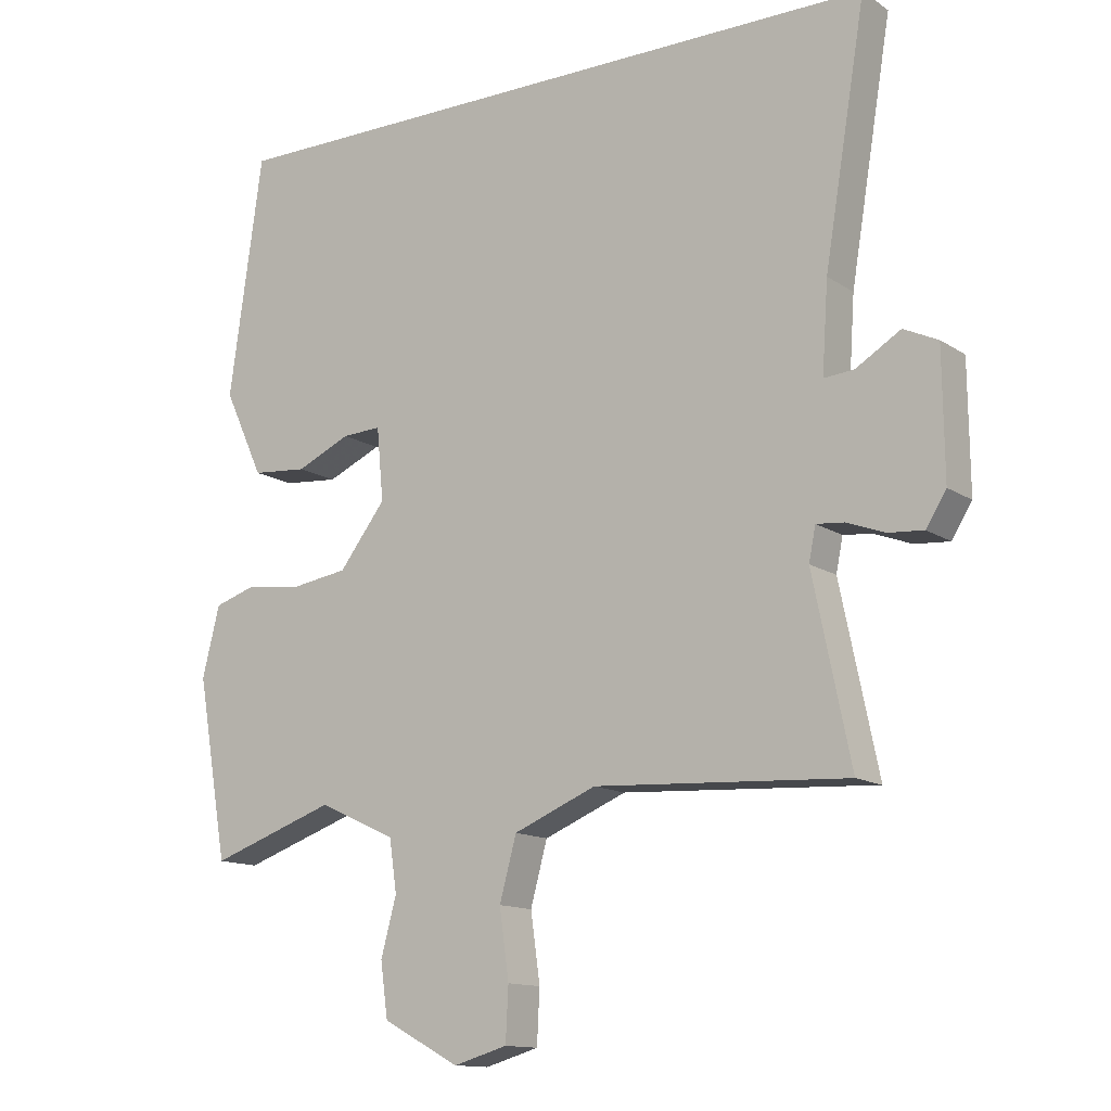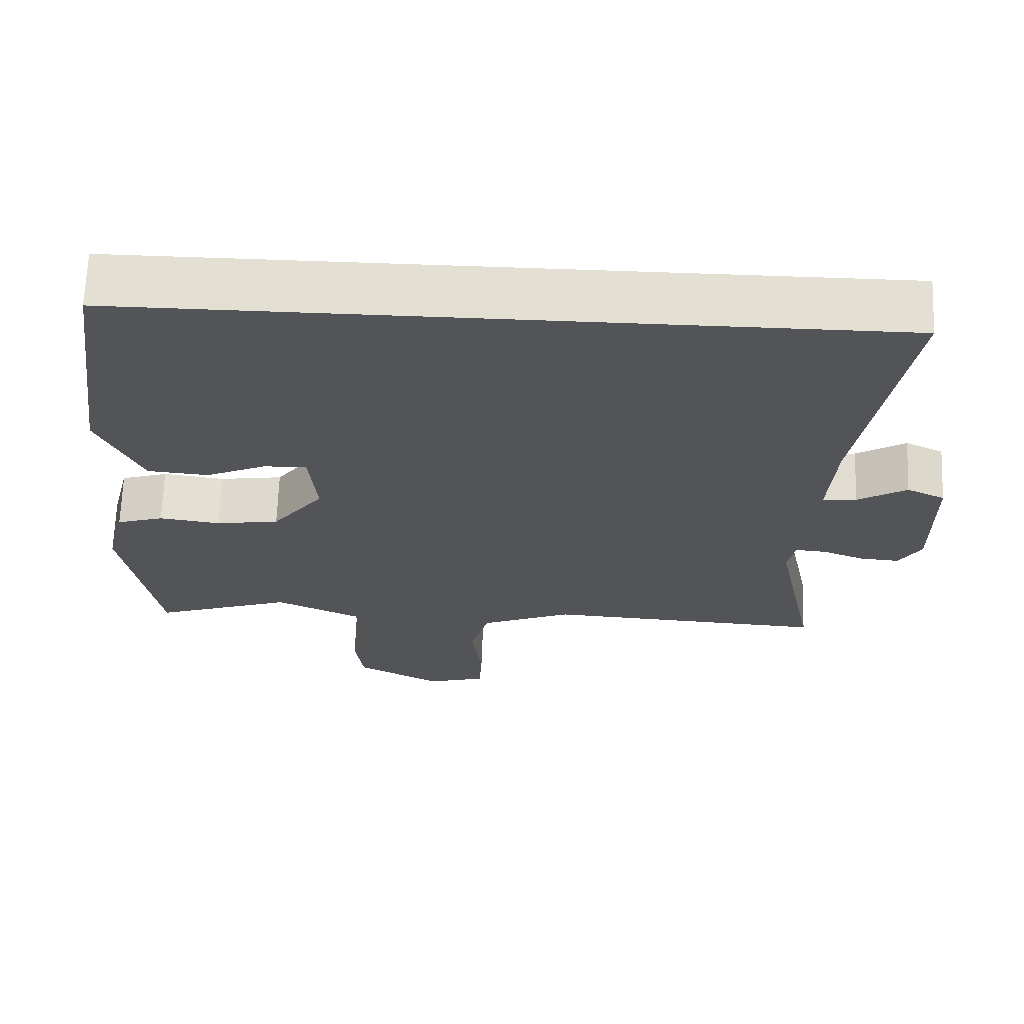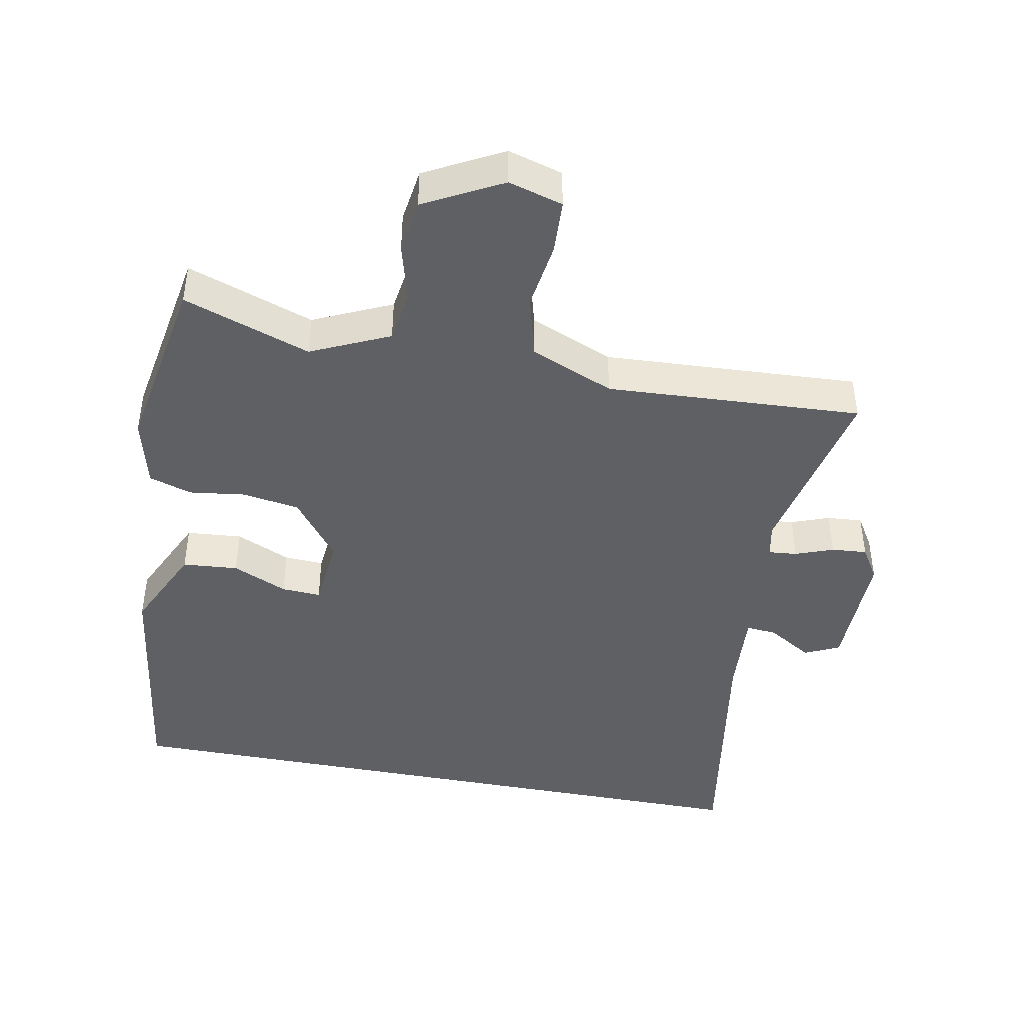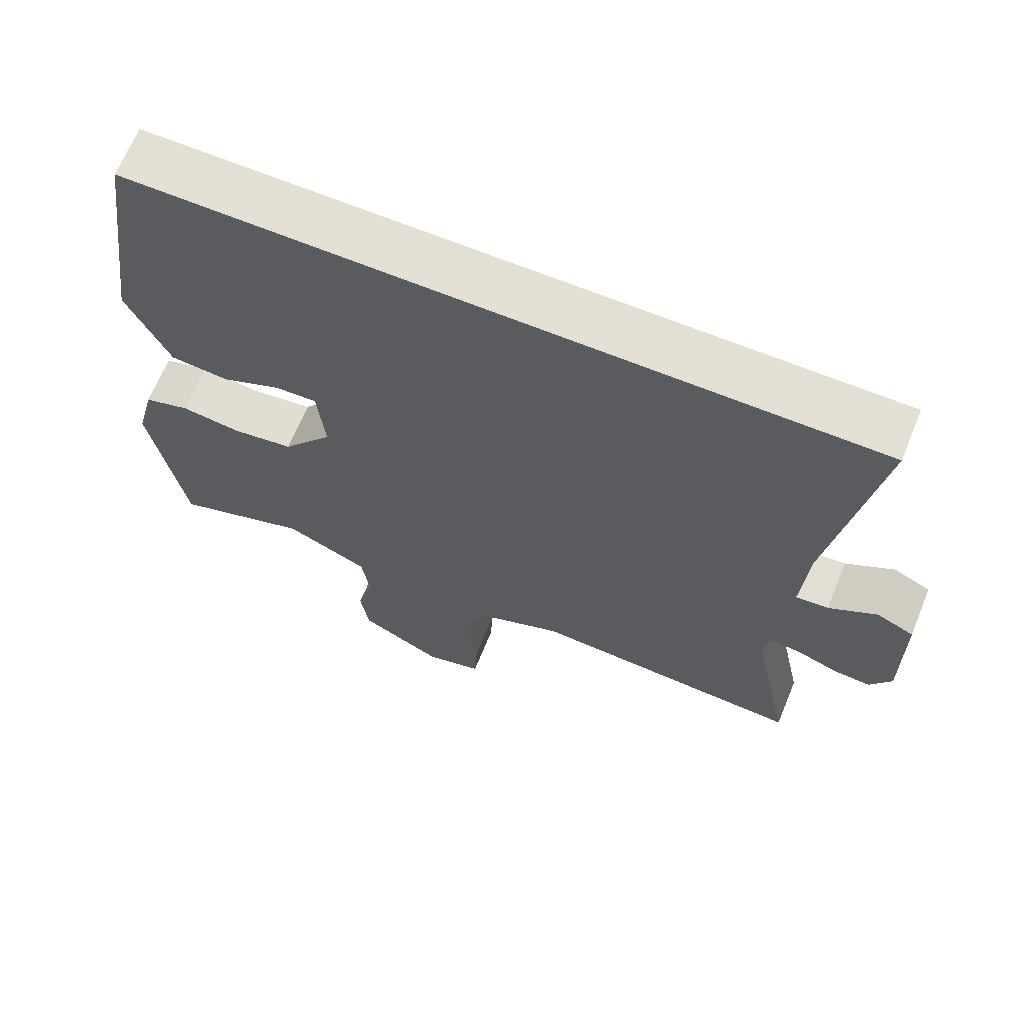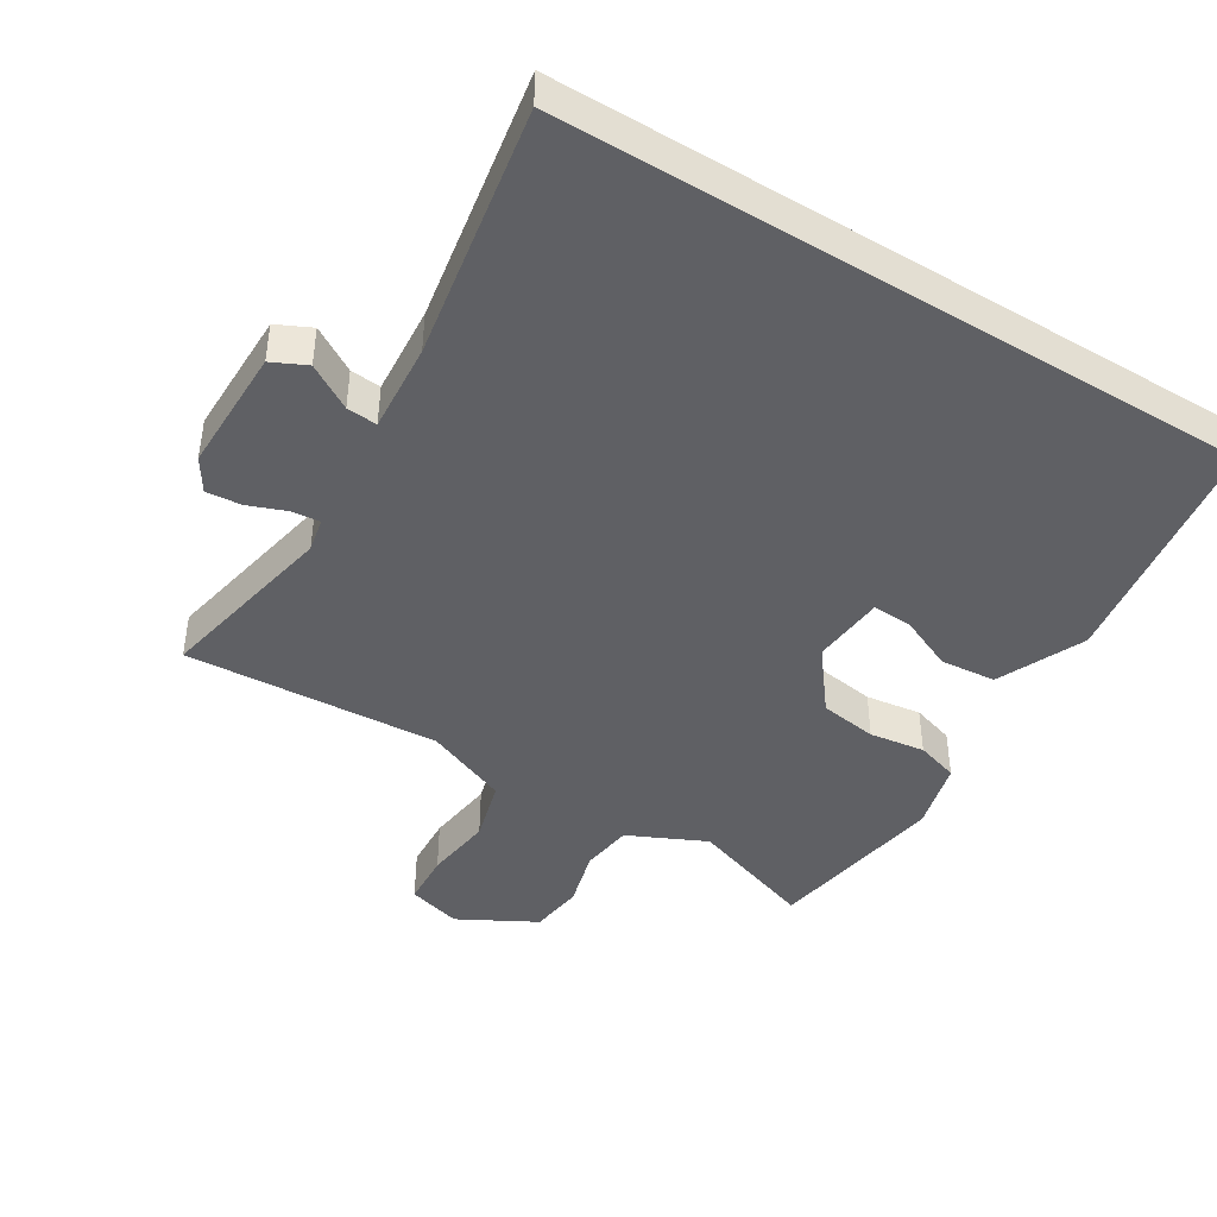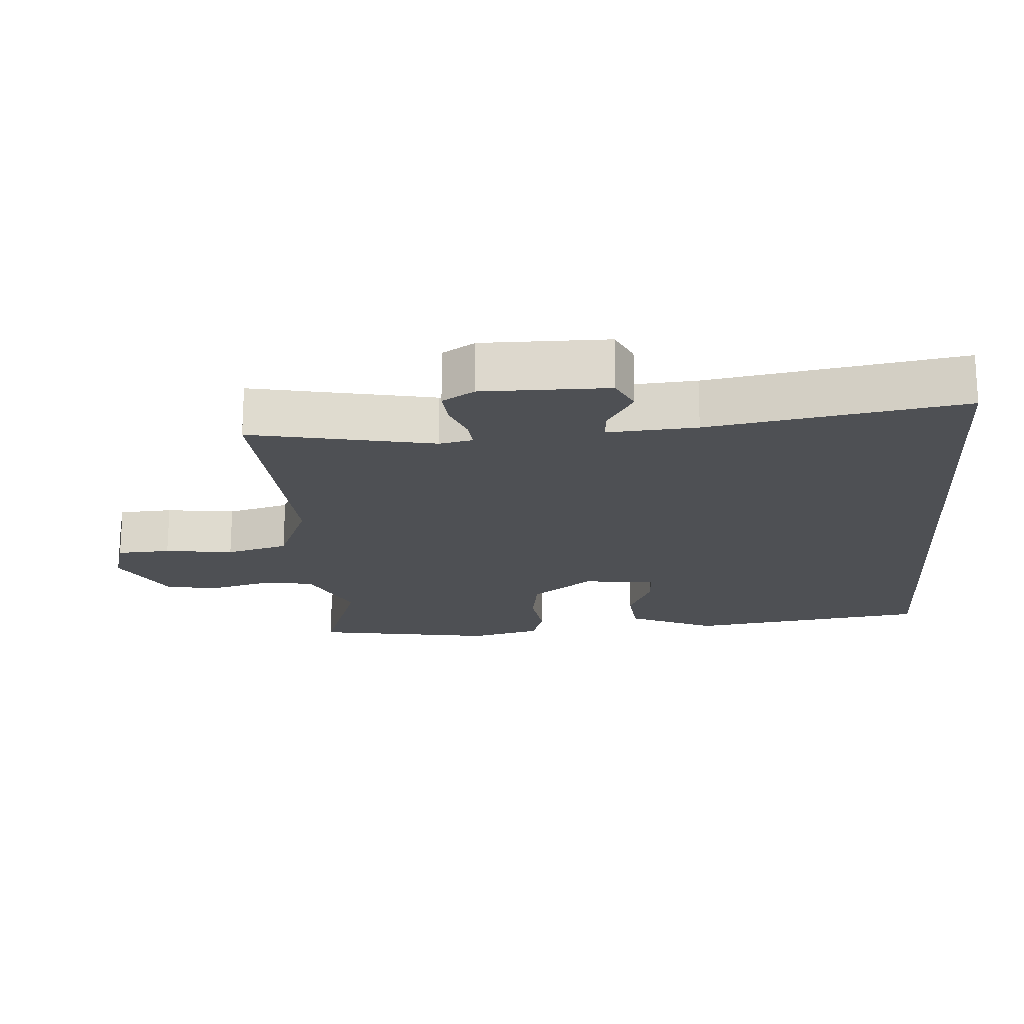
<metadata>
{"format":"obj","ext":"obj","renderer":"f3d","projection":"perspective","resolution":1024,"background":"white","views":[{"elev":-13.3,"azim":-145.3,"up":"+Z"},{"elev":67.0,"azim":-177.9,"up":"+Z"},{"elev":-43.8,"azim":169.1,"up":"+Y"},{"elev":66.7,"azim":-157.7,"up":"+Z"},{"elev":-43.8,"azim":-31.3,"up":"+Y"},{"elev":-19.0,"azim":-85.6,"up":"+Y"}]}
</metadata>
<code>
v 0.474 0.07 -0.543
v 0.287 0.07 -0.478
v 0.172 0.07 -0.531
v 0.161 0.07 -0.608
v 0.184 0.07 -0.694
v 0.173 0.07 -0.774
v 0.059 0.07 -0.835
v -0.021 0.07 -0.812
v -0.025 0.07 -0.733
v -0.011 0.07 -0.632
v -0.036 0.07 -0.54
v -0.159 0.07 -0.489
v -0.535 0.07 -0.51
v -0.479 0.07 -0.24
v -0.489 0.07 -0.19
v -0.531 0.07 -0.194
v -0.587 0.07 -0.215
v -0.639 0.07 -0.219
v -0.669 0.07 -0.171
v -0.667 0.07 0.015
v -0.616 0.07 0.039
v -0.55 0.07 -0.001
v -0.505 0.07 -0.005
v -0.514 0.07 0.127
v -0.576 0.07 0.5
v 0.435 0.07 0.5
v 0.485 0.07 0.144
v 0.426 0.07 0.016
v 0.344 0.07 0.009
v 0.263 0.07 0.045
v 0.205 0.07 0.048
v 0.195 0.07 -0.06
v 0.264 0.07 -0.15
v 0.349 0.07 -0.163
v 0.431 0.07 -0.152
v 0.494 0.07 -0.172
v 0.52 0.07 -0.276
v 0.474 0 -0.543
v 0.287 0 -0.478
v 0.172 0 -0.531
v 0.161 0 -0.608
v 0.184 0 -0.694
v 0.173 0 -0.774
v 0.059 0 -0.835
v -0.021 0 -0.812
v -0.025 0 -0.733
v -0.011 0 -0.632
v -0.036 0 -0.54
v -0.159 0 -0.489
v -0.535 0 -0.51
v -0.479 0 -0.24
v -0.489 0 -0.19
v -0.531 0 -0.194
v -0.587 0 -0.215
v -0.639 0 -0.219
v -0.669 0 -0.171
v -0.667 0 0.015
v -0.616 0 0.039
v -0.55 0 -0.001
v -0.505 0 -0.005
v -0.514 0 0.127
v -0.576 0 0.5
v 0.435 0 0.5
v 0.485 0 0.144
v 0.426 0 0.016
v 0.344 0 0.009
v 0.263 0 0.045
v 0.205 0 0.048
v 0.195 0 -0.06
v 0.264 0 -0.15
v 0.349 0 -0.163
v 0.431 0 -0.152
v 0.494 0 -0.172
v 0.52 0 -0.276
f 34 35 36 37
f 33 34 37 1
f 32 33 1 2
f 27 28 29 30
f 27 30 31
f 24 25 26 27
f 23 24 27 31
f 19 20 21 22
f 19 22 23
f 16 17 18 19
f 15 16 19 23
f 14 15 23 31
f 12 13 14 31
f 7 8 9 10
f 7 10 11
f 4 5 6 7
f 3 4 7 11
f 32 2 3 11
f 11 12 31 32
f 74 73 72 71
f 38 74 71 70
f 39 38 70 69
f 67 66 65 64
f 68 67 64
f 64 63 62 61
f 68 64 61 60
f 59 58 57 56
f 60 59 56
f 56 55 54 53
f 60 56 53 52
f 68 60 52 51
f 68 51 50 49
f 47 46 45 44
f 48 47 44
f 44 43 42 41
f 48 44 41 40
f 48 40 39 69
f 69 68 49 48
f 1 38 39 2
f 2 39 40 3
f 3 40 41 4
f 4 41 42 5
f 5 42 43 6
f 6 43 44 7
f 7 44 45 8
f 8 45 46 9
f 9 46 47 10
f 10 47 48 11
f 11 48 49 12
f 12 49 50 13
f 13 50 51 14
f 14 51 52 15
f 15 52 53 16
f 16 53 54 17
f 17 54 55 18
f 18 55 56 19
f 19 56 57 20
f 20 57 58 21
f 21 58 59 22
f 22 59 60 23
f 23 60 61 24
f 24 61 62 25
f 25 62 63 26
f 26 63 64 27
f 27 64 65 28
f 28 65 66 29
f 29 66 67 30
f 30 67 68 31
f 31 68 69 32
f 32 69 70 33
f 33 70 71 34
f 34 71 72 35
f 35 72 73 36
f 36 73 74 37
f 37 74 38 1

</code>
